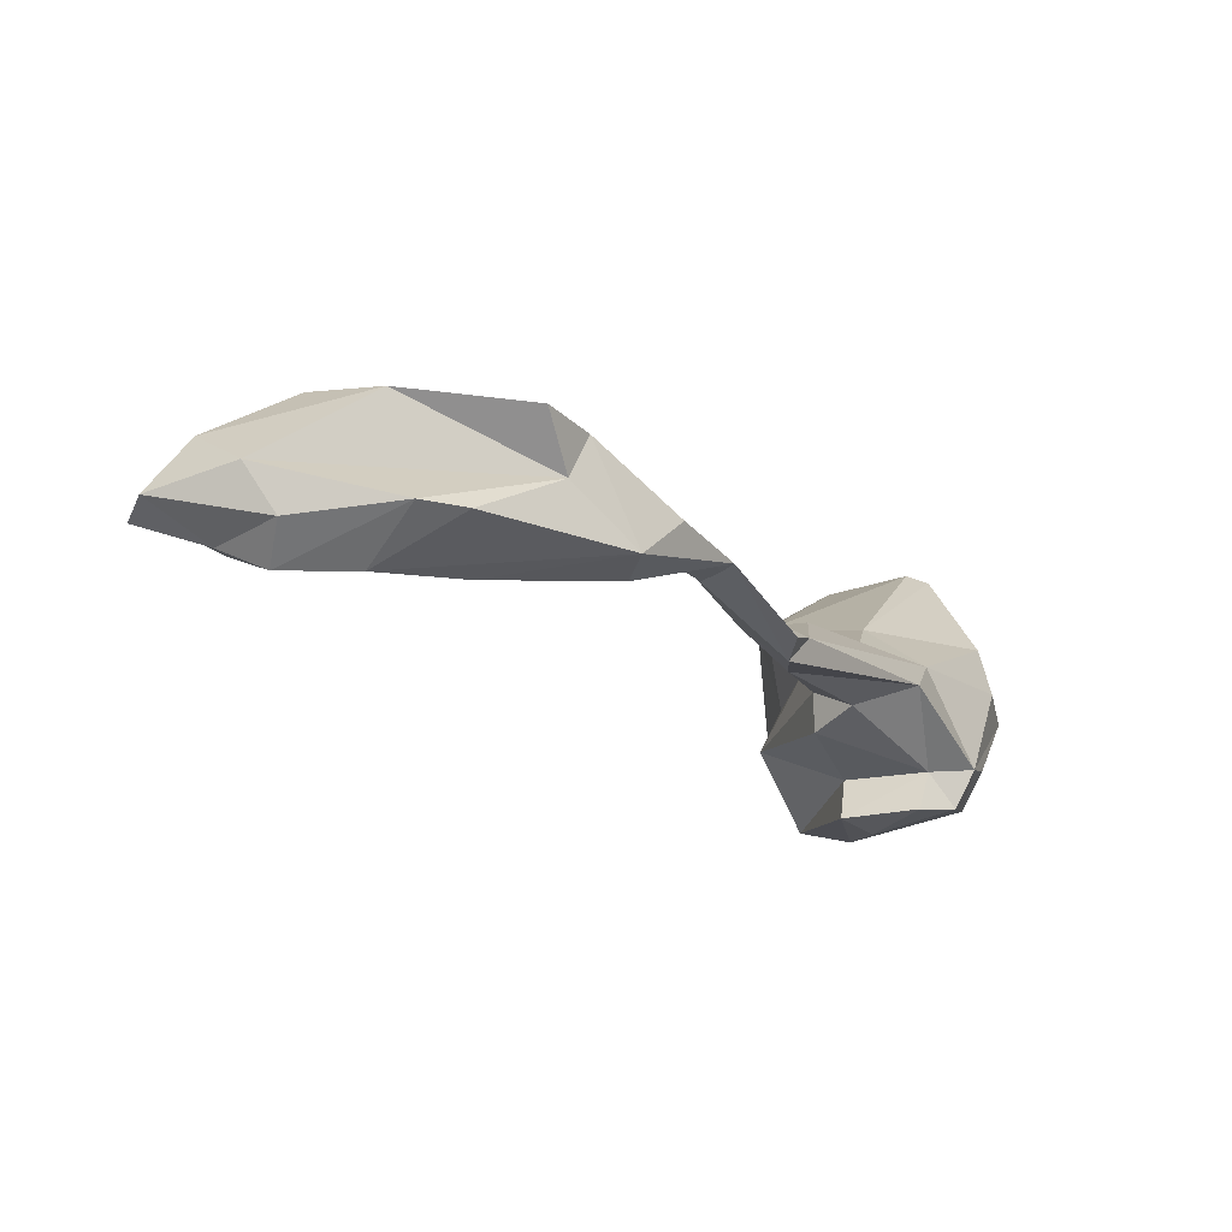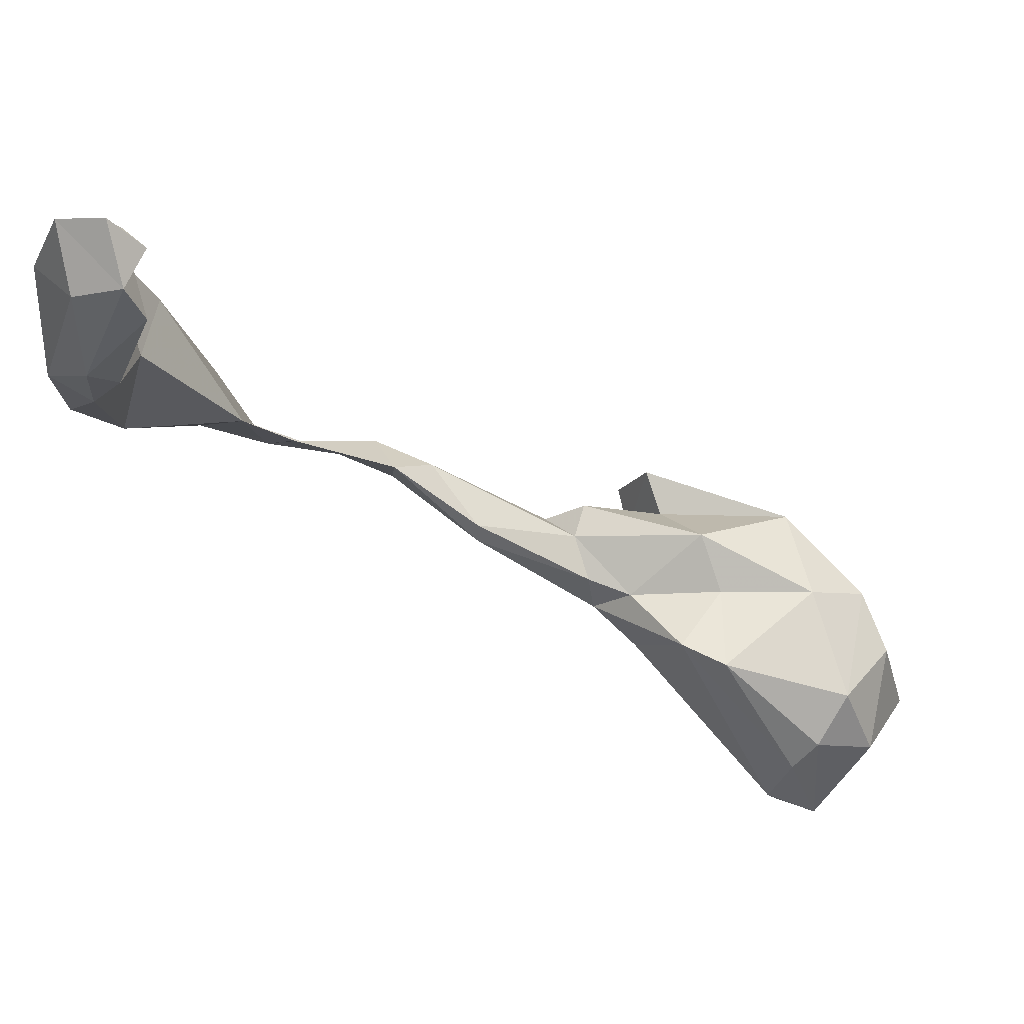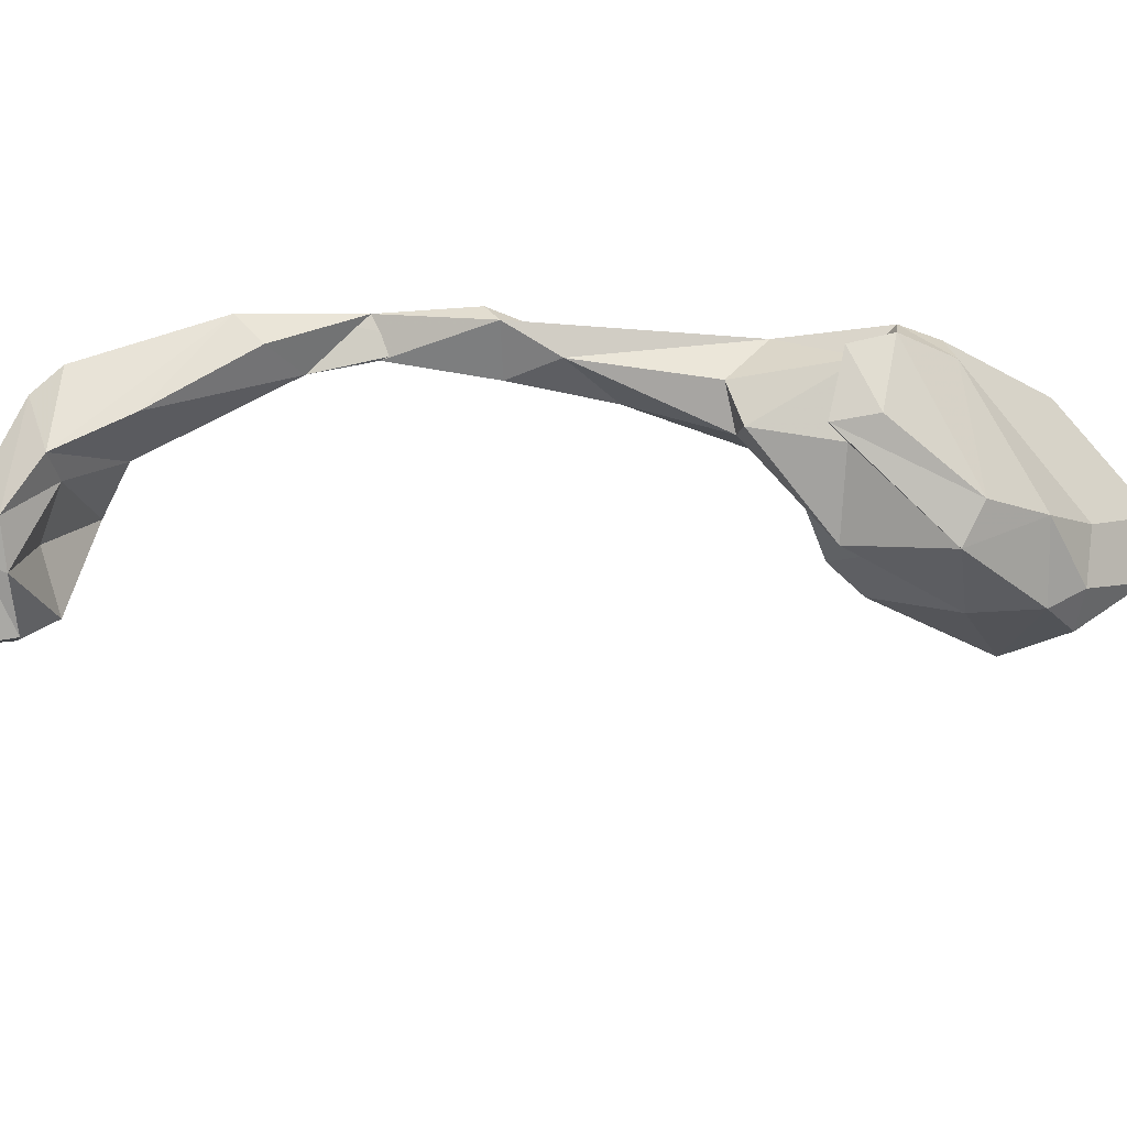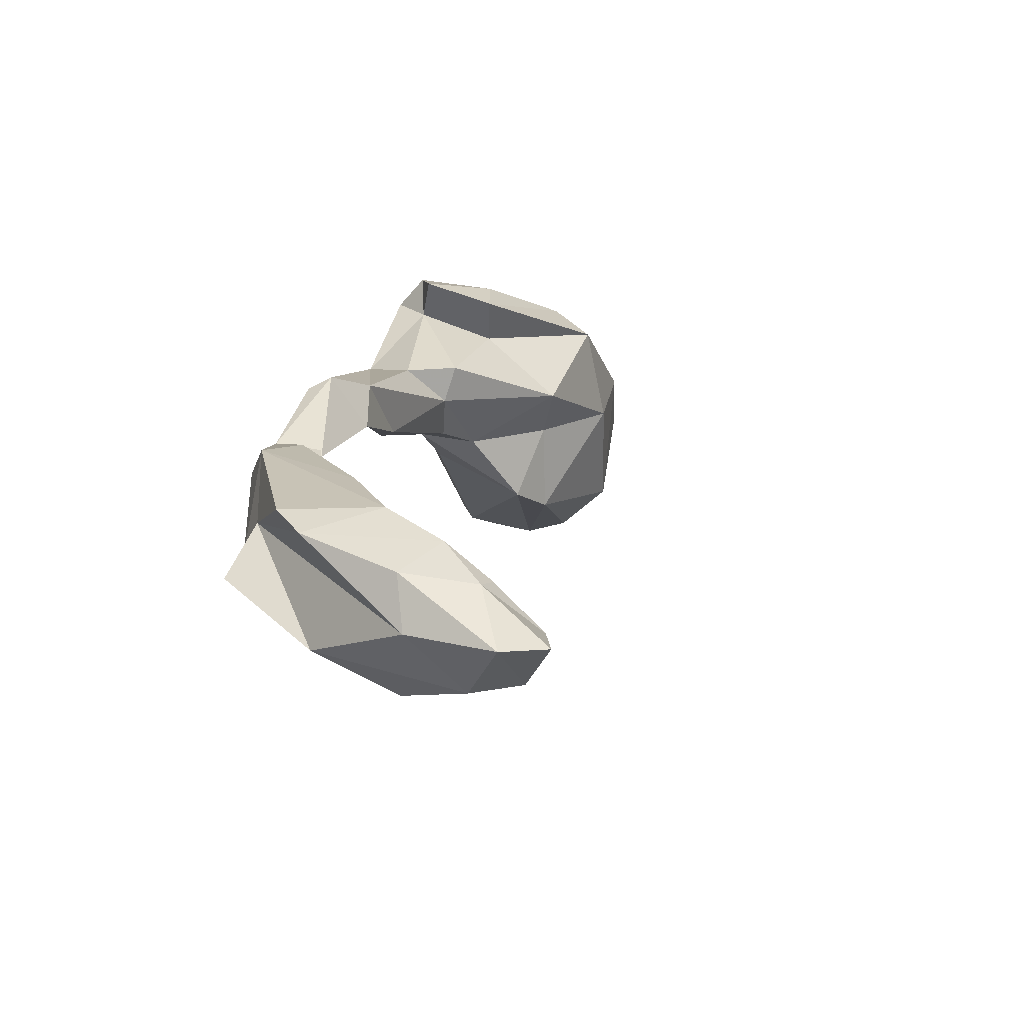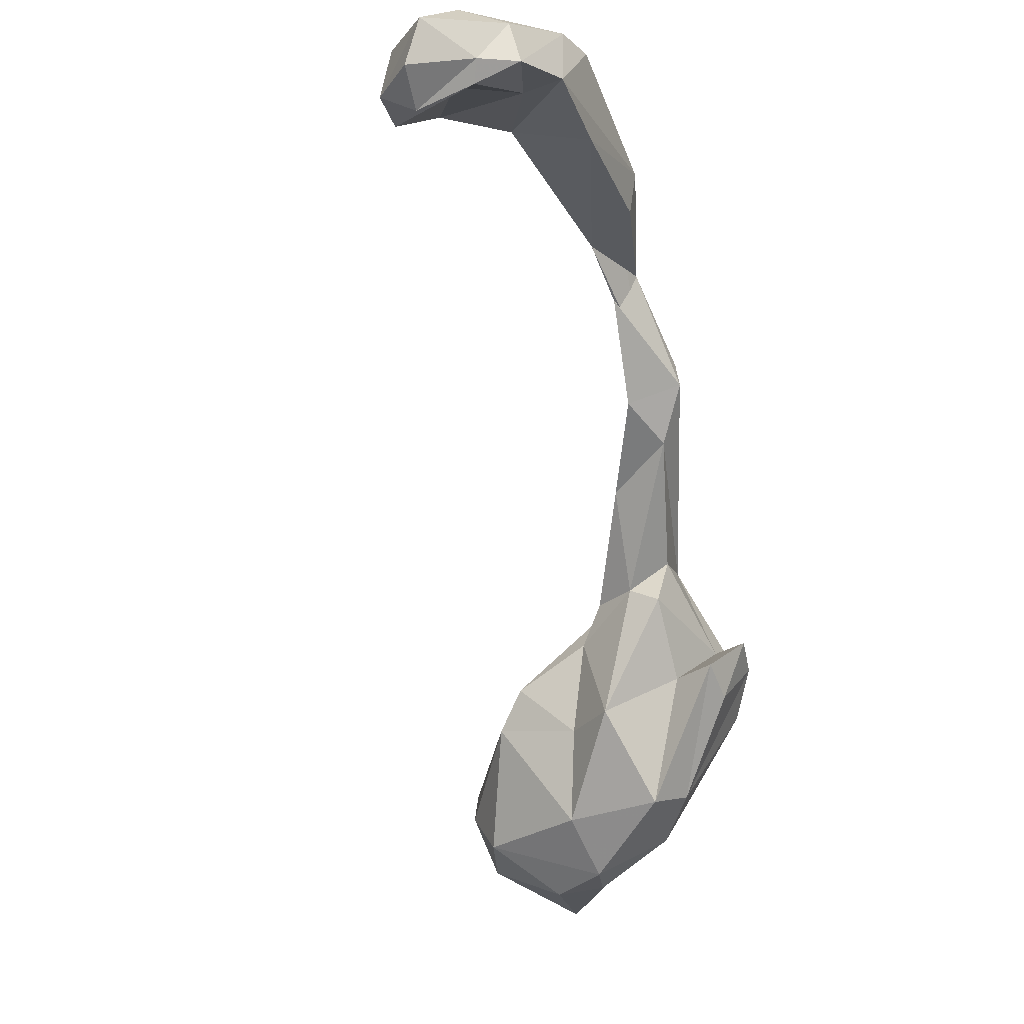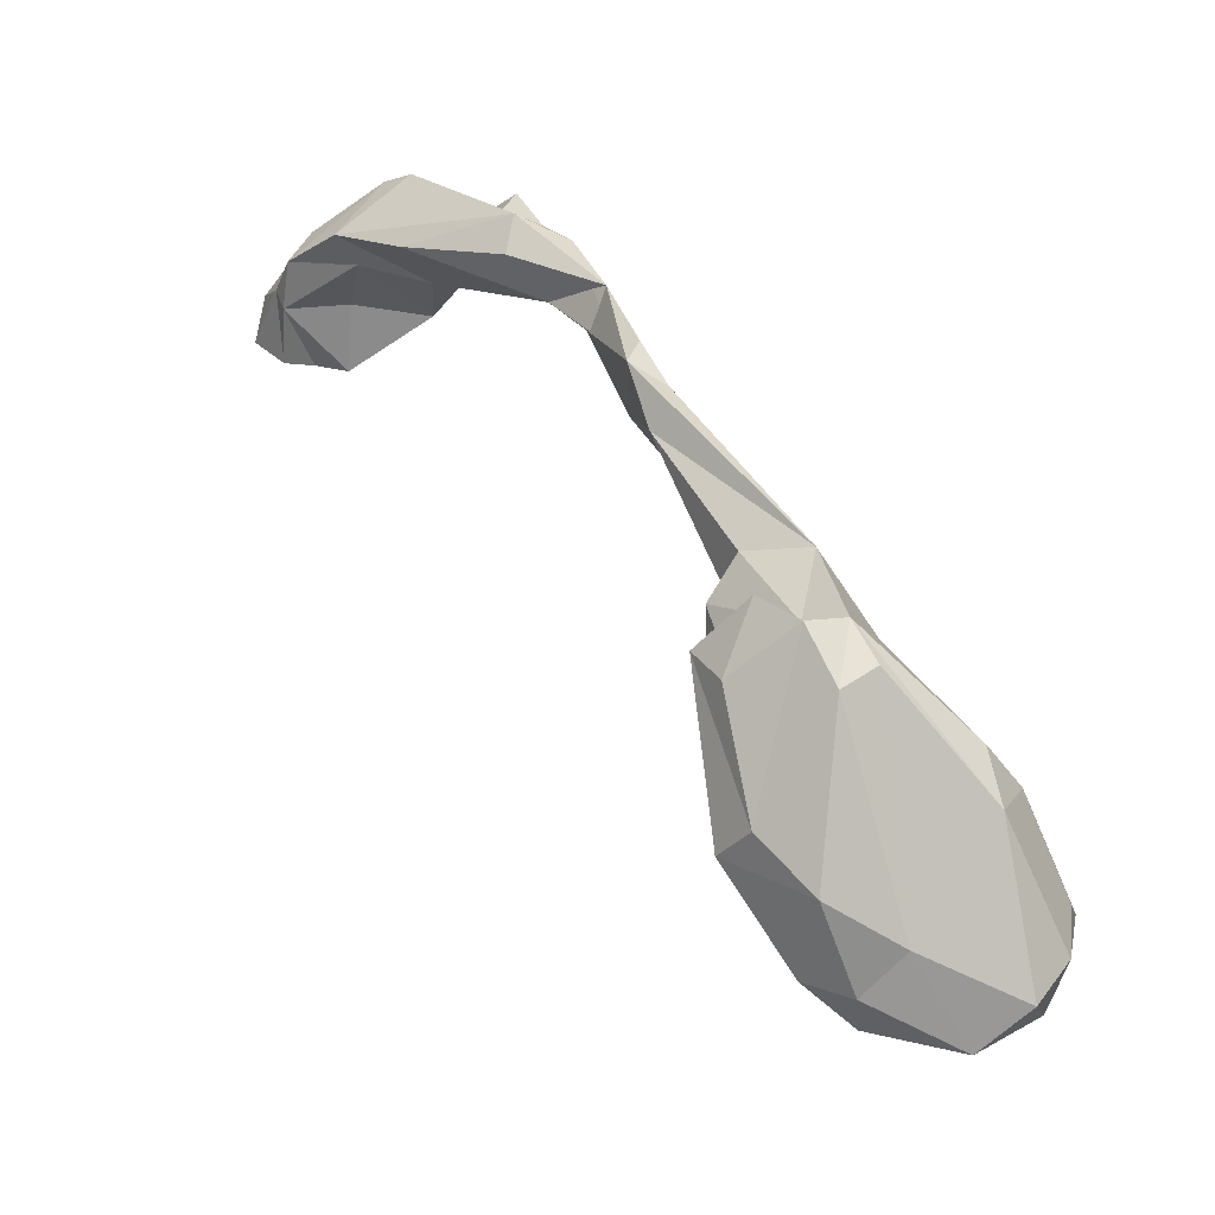
<metadata>
{"format":"obj","ext":"obj","renderer":"f3d","projection":"perspective","resolution":1024,"background":"white","views":[{"elev":60.3,"azim":-11.9,"up":"+Y"},{"elev":-30.3,"azim":-93.8,"up":"+Z"},{"elev":64.2,"azim":-57.1,"up":"+Z"},{"elev":18.2,"azim":-138.5,"up":"+Z"},{"elev":-3.7,"azim":-65.9,"up":"+Y"},{"elev":-28.2,"azim":31.9,"up":"+Y"}]}
</metadata>
<code>
v 129.8 297.5 113.6
v 133.2 294.3 113.1
v 133.8 296 109.1
v 131.3 302.1 114.3
v 137.7 294.2 108.7
v 136.2 297 117.4
v 135.6 299.1 117.9
v 145.4 298.2 118.1
v 143.7 299.8 106.7
v 149.8 304.6 120.3
v 135.6 300.6 109.4
v 140.4 303.4 118.9
v 141.1 298.2 113.1
v 139.2 299.4 120.6
v 147.4 297.2 108.5
v 138.7 304.6 114.6
v 150.4 299.8 108.3
v 145.7 299.2 121.9
v 149.5 304.1 110.3
v 153.6 303.5 121.1
v 165.9 287.3 116.6
v 163.3 298.5 113.6
v 151.4 296.1 114.2
v 161 298.9 117.2
v 153.1 295.1 121.8
v 160.3 303.4 113.6
v 165.4 294.1 121.5
v 164.5 290.2 121.3
v 169.4 291.8 118.1
v 173.2 285.2 118.6
v 170.3 282.4 117.3
v 174.4 278 118.4
v 177.3 274.2 121.9
v 179.8 263.4 113.7
v 178 276.4 121.1
v 178.1 268.3 119.7
v 178.7 240.2 112.8
v 181.9 252 117.7
v 174.6 272.2 117.2
v 182 237.9 107.9
v 184.2 251.5 110
v 181.4 228.4 107.9
v 184.1 225 97.38
v 182.5 253 114.2
v 183.9 247.1 108.2
v 182 242.2 101.6
v 183.4 245.1 123
v 182 230.6 117.2
v 181.9 237.8 99.36
v 184.9 255.9 117.6
v 179.7 272.3 119.2
v 181.7 263.2 112.9
v 189.8 225.9 115.5
v 187.8 227.6 93.43
v 186.8 219.8 104.1
v 184.7 222.4 109.7
v 184.9 243.6 118.7
v 191 229.9 92.31
v 190.9 221.5 94.81
v 189.9 246.1 105.4
v 191.8 246.2 120.7
v 195.5 216.7 102.5
v 189.9 247.4 124.5
v 186.4 241.6 123.5
v 186.3 230.9 119.2
v 188.2 250.6 109
v 193.6 244.4 123.9
v 195.4 239.1 121.9
v 189 220.6 108.4
v 191.2 255 116.5
v 198.2 226.4 90.55
v 202 236.3 104.6
v 197.6 241.6 119.5
v 194 248.2 111.4
v 194.2 223 109.6
v 198.8 231.1 92.51
v 200.9 230.1 93.16
v 196.1 245.4 120.9
v 199.8 225.2 95.39
v 199.8 220.3 98.58
v 201.3 219.2 103.5
v 201.7 237.8 110.3
v 202.5 228.9 98.11
v 203 223.6 100.3
v 202.9 231.9 110.7
g foo
f 47 48 65
f 64 47 65
f 63 47 64
f 65 48 53
f 63 64 67
f 67 64 65
f 53 68 65
f 67 65 68
f 47 57 48
f 56 53 48
f 61 57 47
f 47 63 61
f 56 69 53
f 67 61 63
f 68 78 67
f 67 78 61
f 75 53 69
f 53 75 68
f 75 73 68
f 73 78 68
f 38 37 57
f 37 42 48
f 57 37 48
f 42 56 48
f 61 38 57
f 50 38 61
f 56 55 69
f 69 55 62
f 75 69 62
f 73 75 85
f 73 85 78
f 62 81 75
f 85 75 81
f 7 6 14
f 12 7 14
f 8 14 6
f 12 14 10
f 8 18 14
f 20 10 18
f 10 14 18
f 23 18 8
f 23 25 18
f 27 18 25
f 20 18 27
f 27 25 28
f 44 50 36
f 70 36 50
f 33 36 70
f 44 37 38
f 40 42 37
f 45 40 37
f 45 37 44
f 50 44 38
f 56 43 55
f 43 56 42
f 70 50 61
f 78 70 61
f 59 80 62
f 78 85 82
f 81 62 80
f 80 84 81
f 81 84 85
f 84 83 85
f 1 2 7
f 4 1 7
f 2 6 7
f 12 4 7
f 4 12 16
f 13 8 6
f 10 16 12
f 24 16 10
f 24 10 20
f 23 21 25
f 24 20 27
f 22 24 27
f 28 25 21
f 27 29 22
f 21 30 28
f 29 27 30
f 27 28 30
f 30 21 31
f 35 30 33
f 30 31 33
f 31 39 33
f 33 39 36
f 39 34 36
f 51 35 33
f 34 44 36
f 44 34 41
f 70 51 33
f 49 40 46
f 45 46 40
f 45 44 41
f 70 74 51
f 40 49 42
f 49 43 42
f 43 59 55
f 55 59 62
f 74 70 78
f 74 82 72
f 82 74 78
f 80 59 79
f 79 84 80
f 84 79 77
f 83 84 77
f 83 72 85
f 72 82 85
f 3 1 4
f 3 2 1
f 3 4 11
f 3 5 6
f 3 6 2
f 11 4 16
f 5 13 6
f 11 16 19
f 5 15 13
f 13 15 8
f 19 16 24
f 8 15 23
f 17 23 15
f 26 19 24
f 17 22 23
f 22 21 23
f 26 24 22
f 29 21 22
f 32 21 29
f 32 31 21
f 30 32 29
f 32 39 31
f 35 32 30
f 51 39 32
f 35 51 32
f 52 34 39
f 51 52 39
f 41 34 52
f 74 66 52
f 51 74 52
f 45 66 46
f 66 45 41
f 66 41 52
f 54 43 49
f 59 43 54
f 74 60 66
f 71 59 54
f 74 72 60
f 79 59 71
f 71 77 79
f 60 72 77
f 72 83 77
f 9 5 3
f 9 3 11
f 11 19 9
f 15 5 9
f 17 15 9
f 26 17 19
f 17 9 19
f 22 17 26
f 60 46 66
f 58 54 49
f 58 49 46
f 76 46 60
f 76 58 46
f 71 54 58
f 77 71 76
f 71 58 76
f 60 77 76
g

</code>
